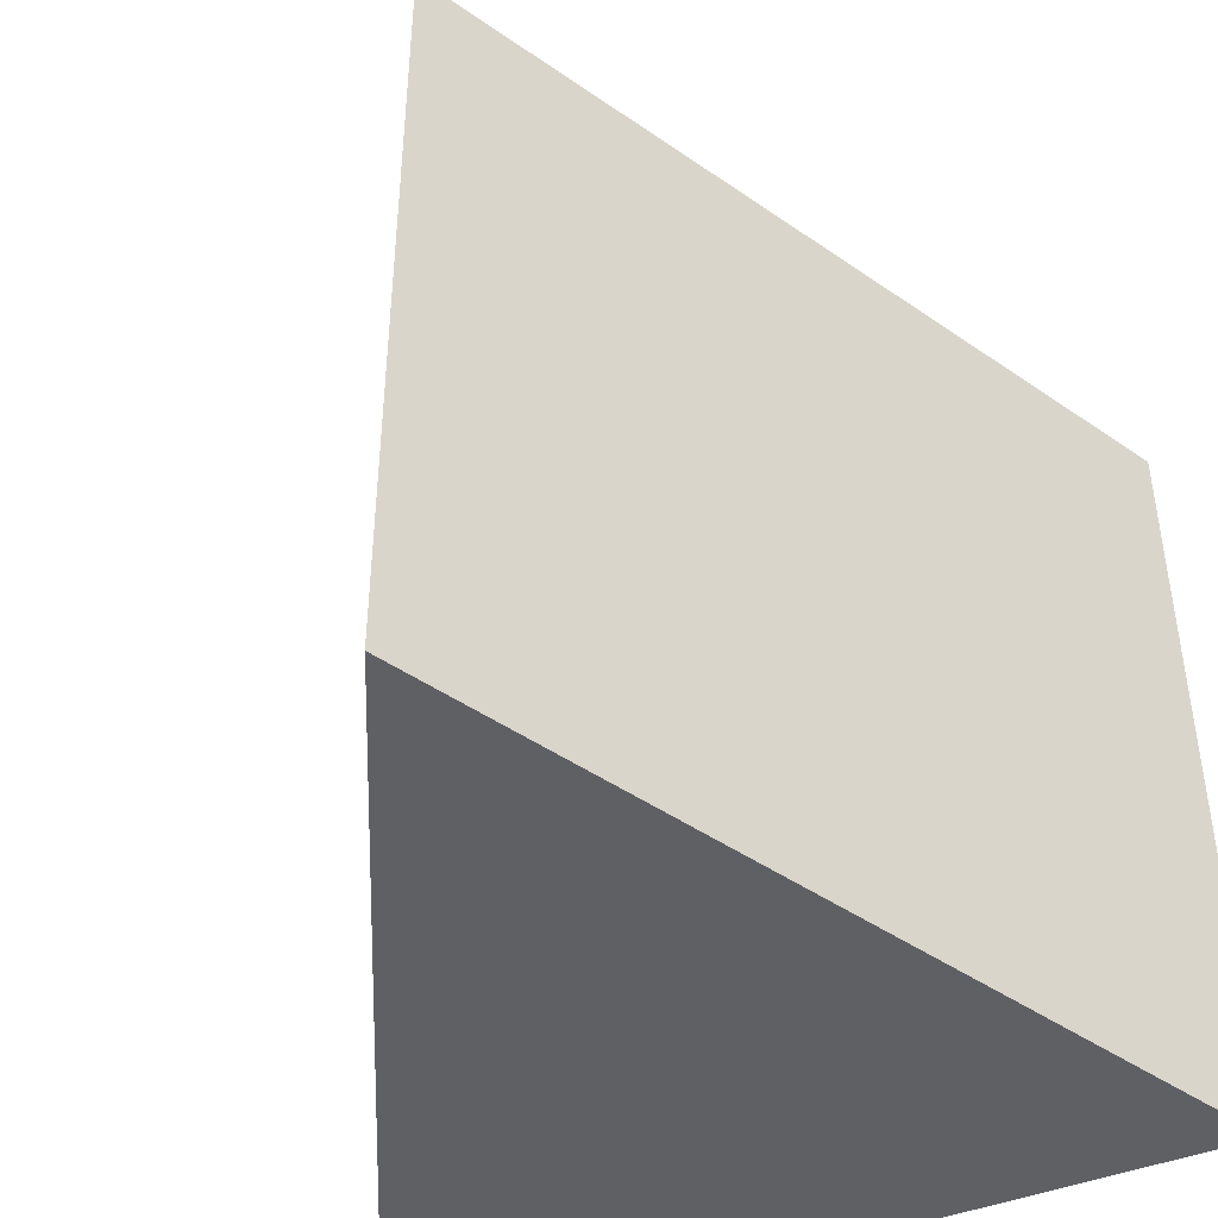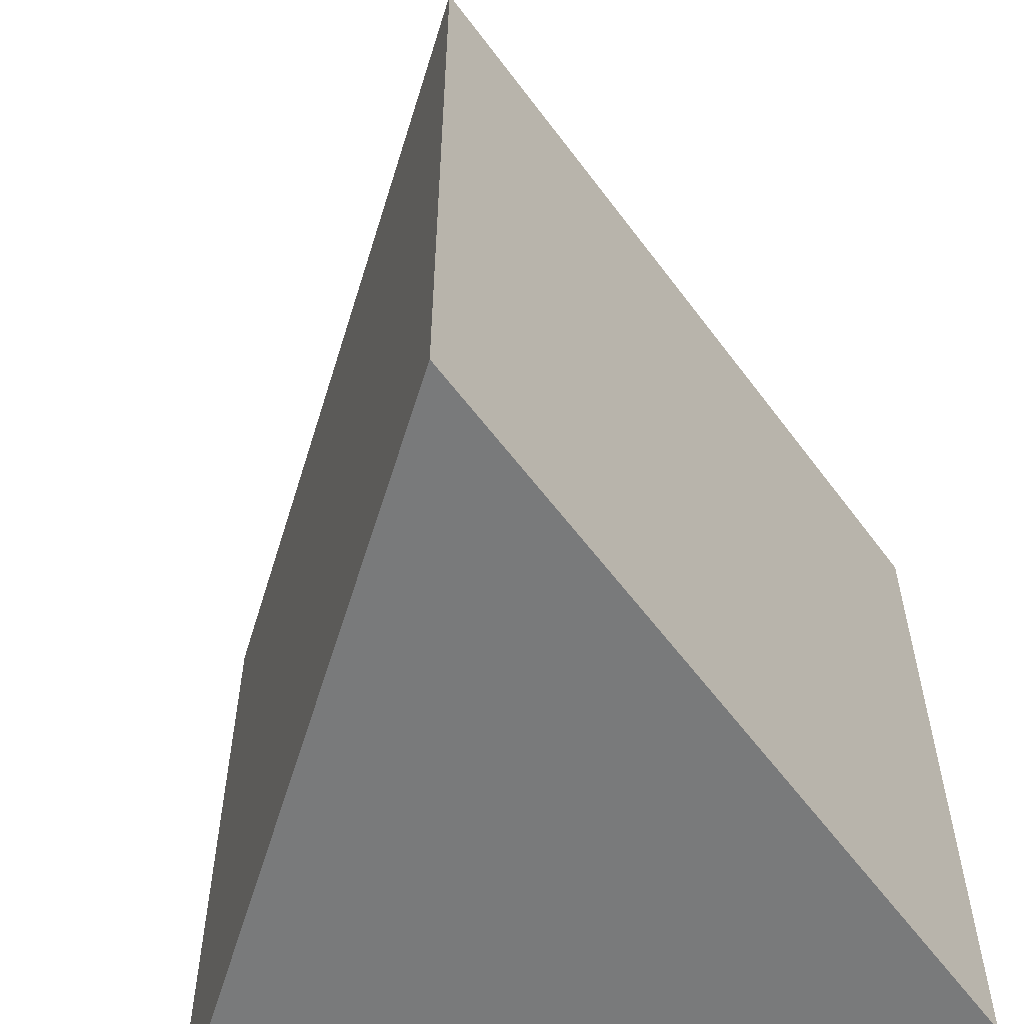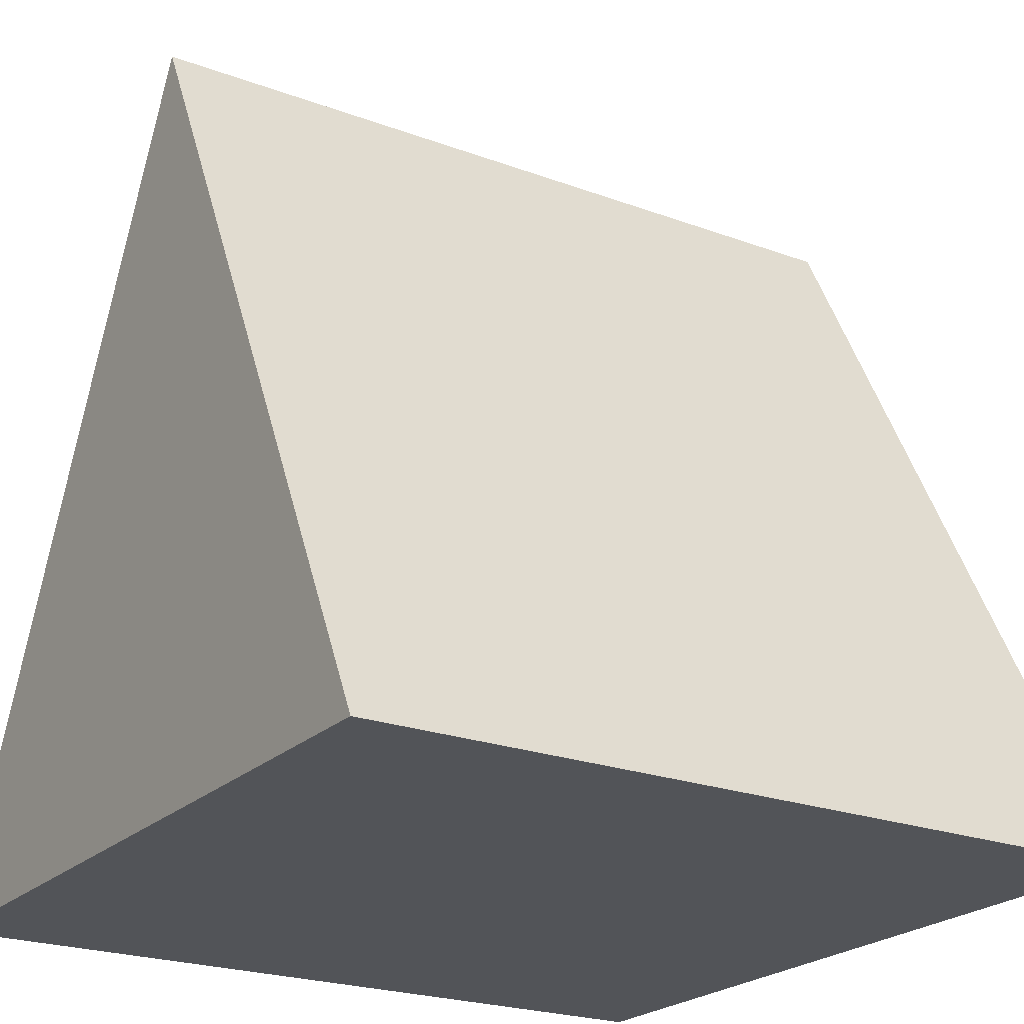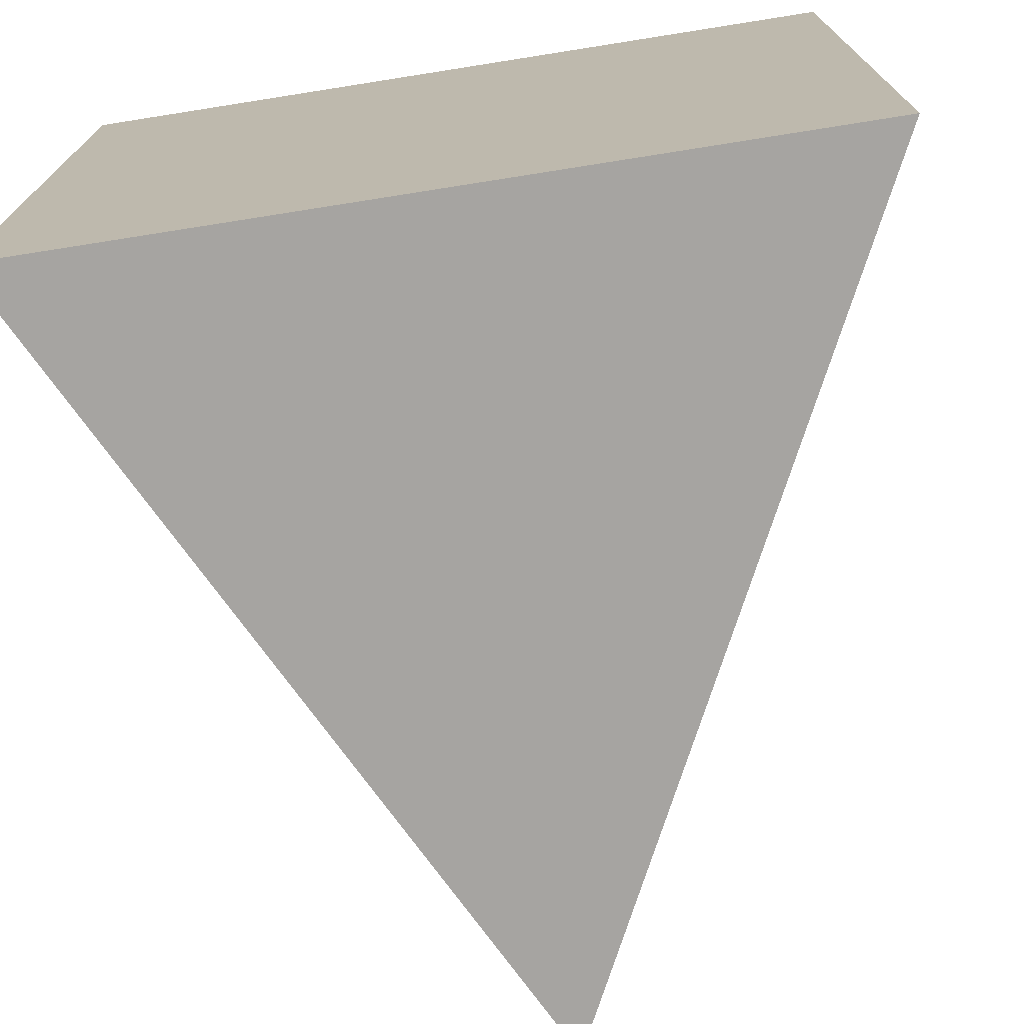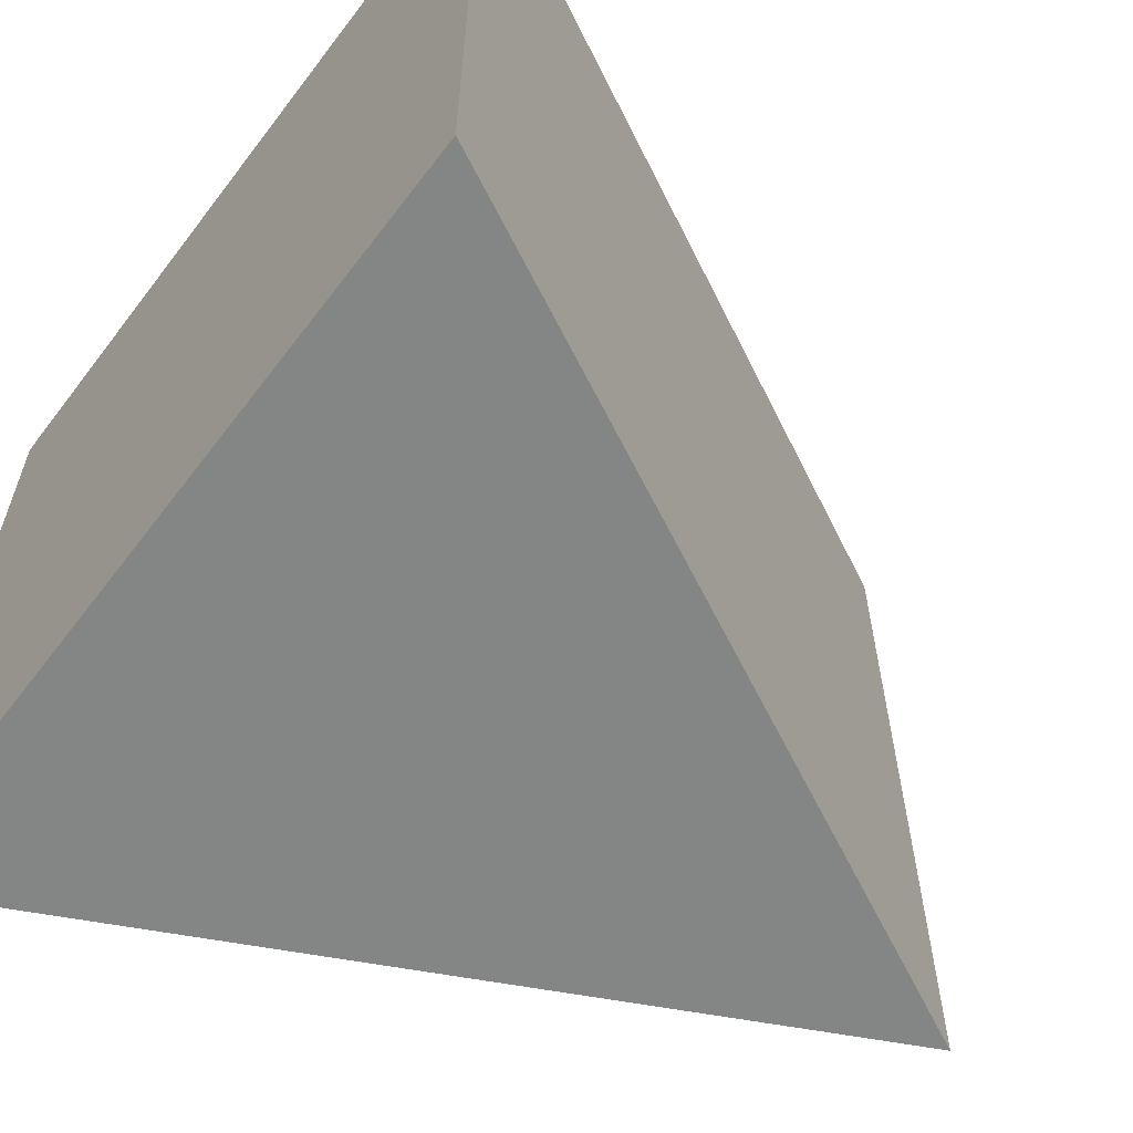
<metadata>
{"format":"obj","ext":"obj","renderer":"f3d","projection":"perspective","resolution":1024,"background":"white","views":[{"elev":-44.7,"azim":-155.6,"up":"+Z"},{"elev":-58.0,"azim":-170.5,"up":"+Z"},{"elev":-22.8,"azim":-122.5,"up":"+Y"},{"elev":-73.5,"azim":9.0,"up":"+Z"},{"elev":-61.6,"azim":52.9,"up":"+Z"}]}
</metadata>
<code>
o Prism
g Prism
v 0.5 -0.5 -0.5
v -0.5 -0.5 -0.5
v 0 0.5 -0.5
v -0.5 -0.5 0.5
v 0 0.5 0.5
v 0.5 -0.5 0.5
f 1 2 3
f 4 6 5
f 3 2 4
f 4 5 3
f 5 6 1
f 1 3 5
f 4 2 1
f 1 6 4

</code>
